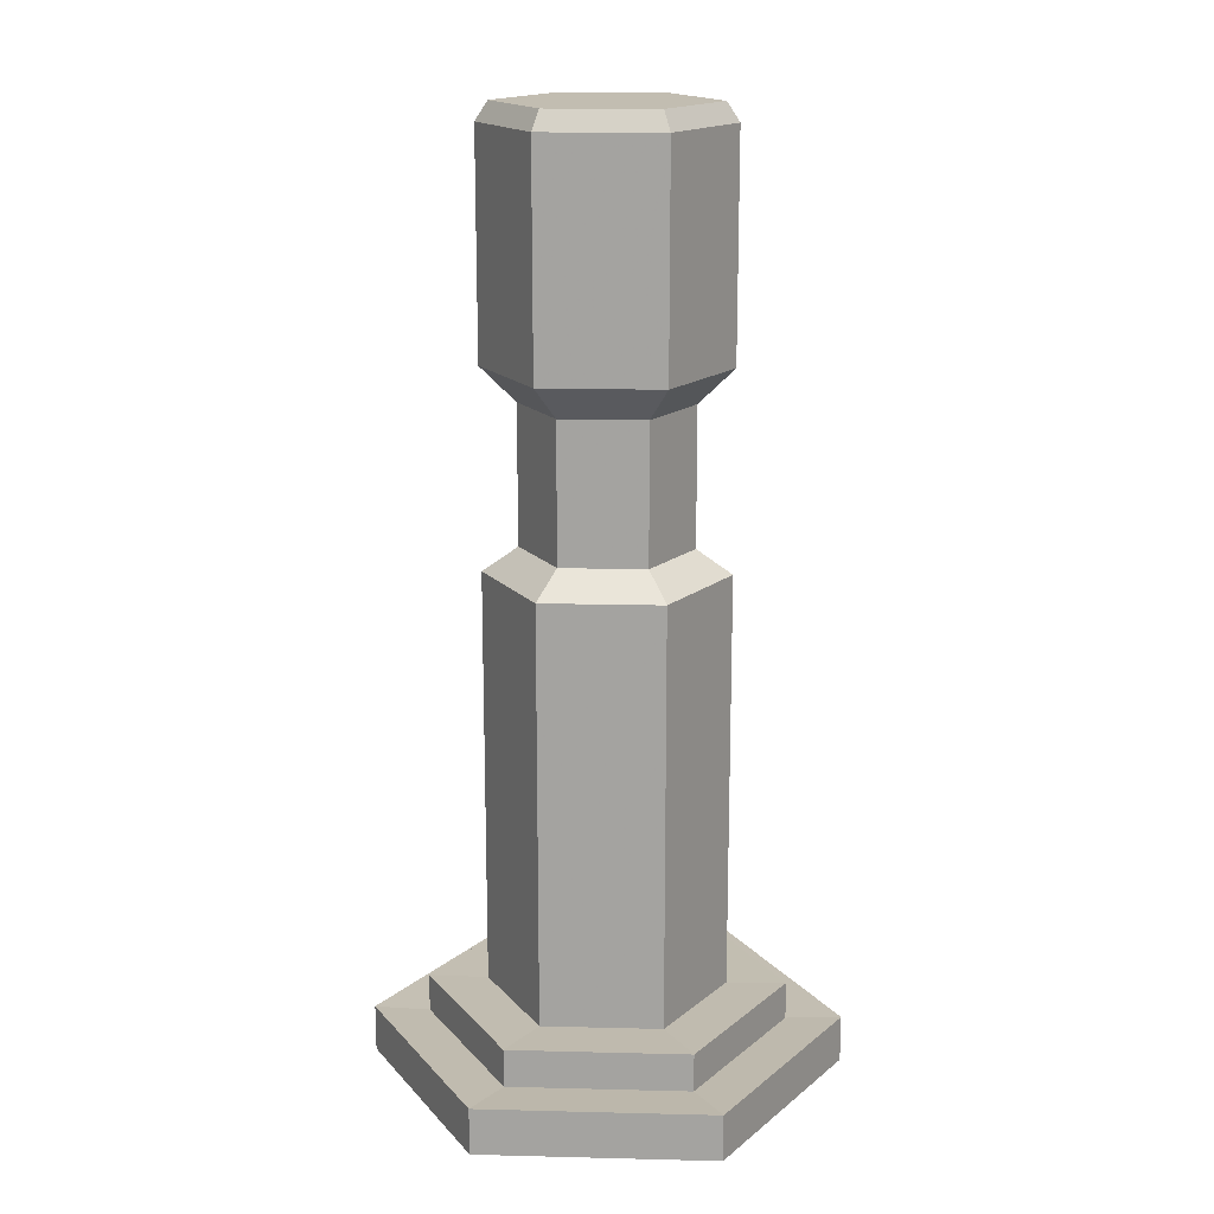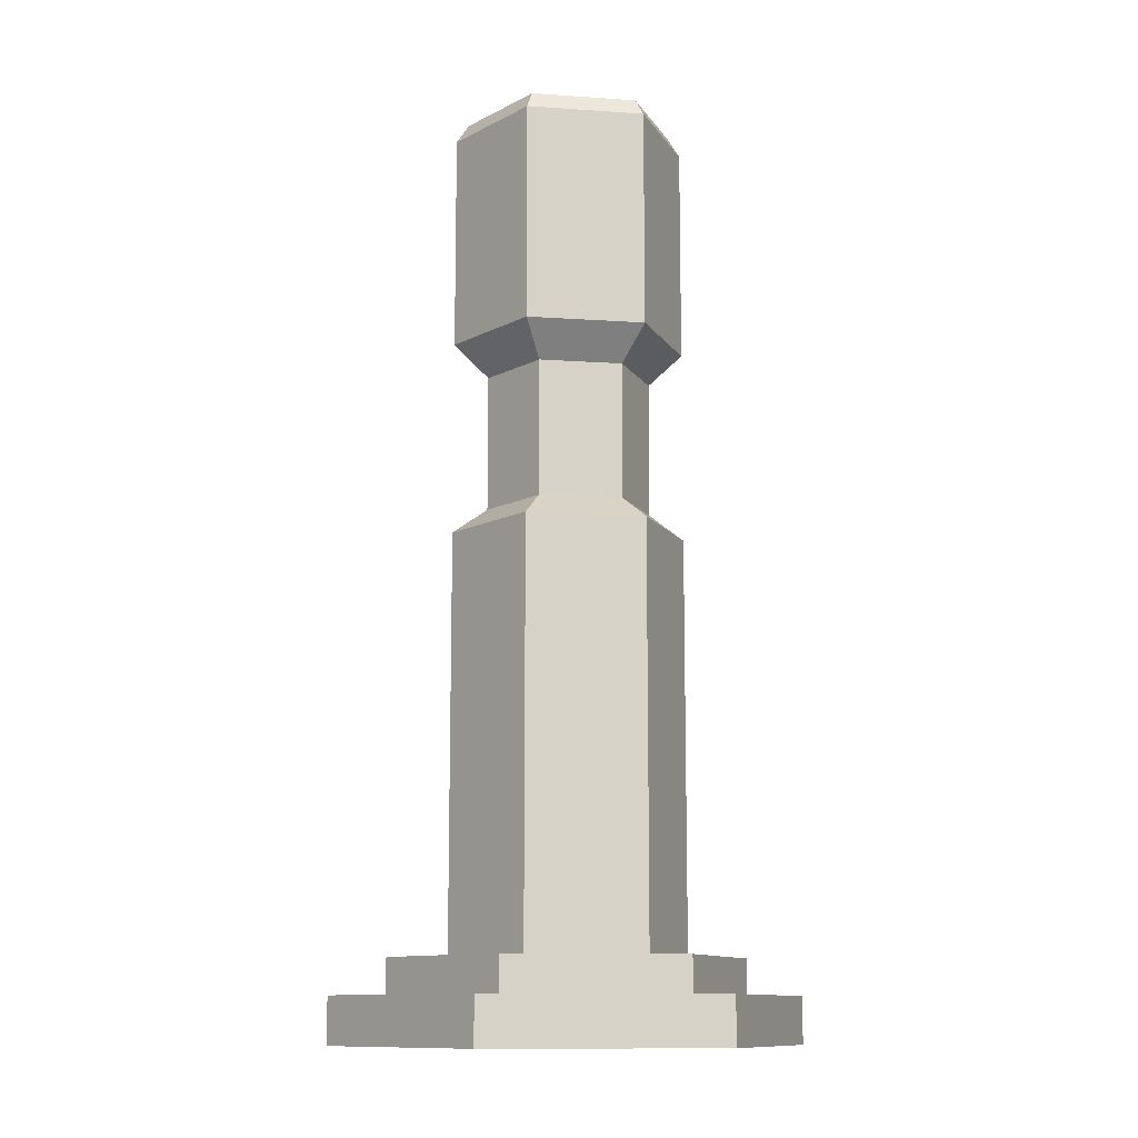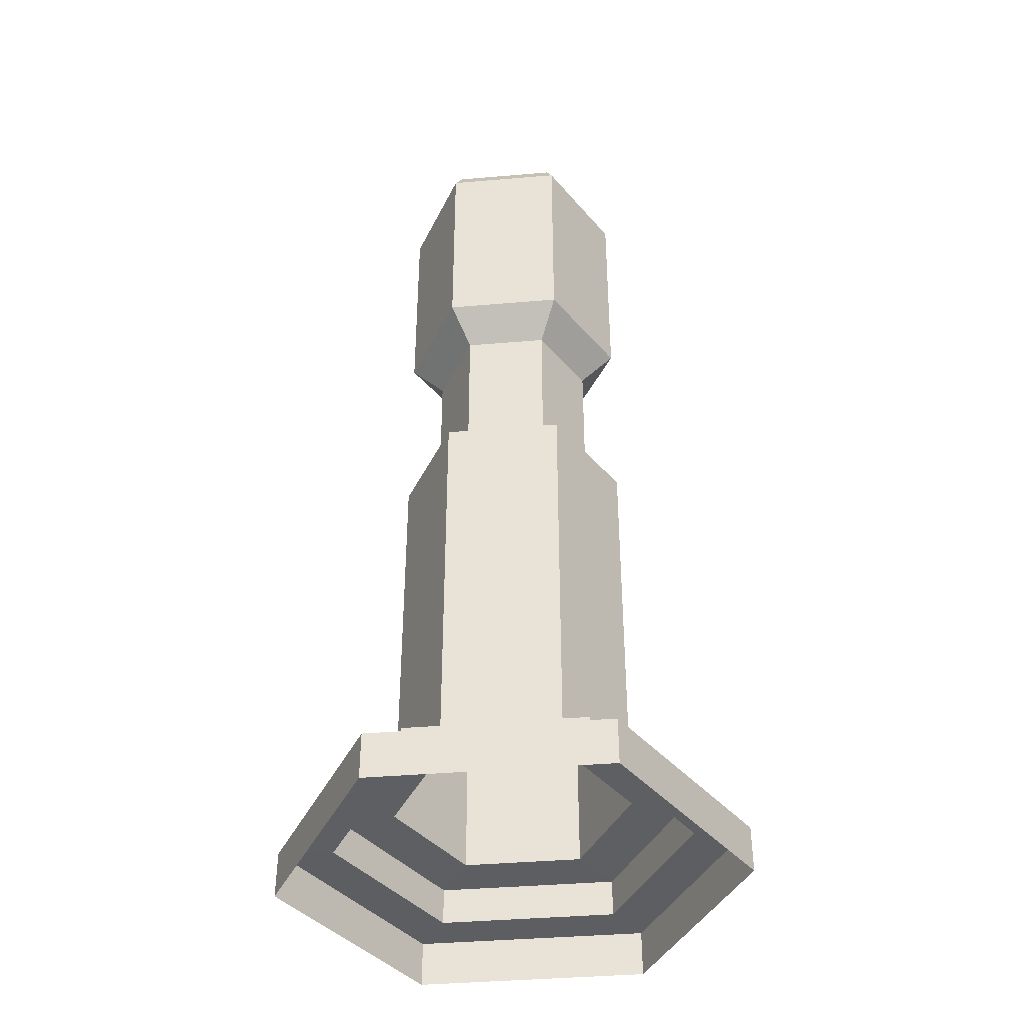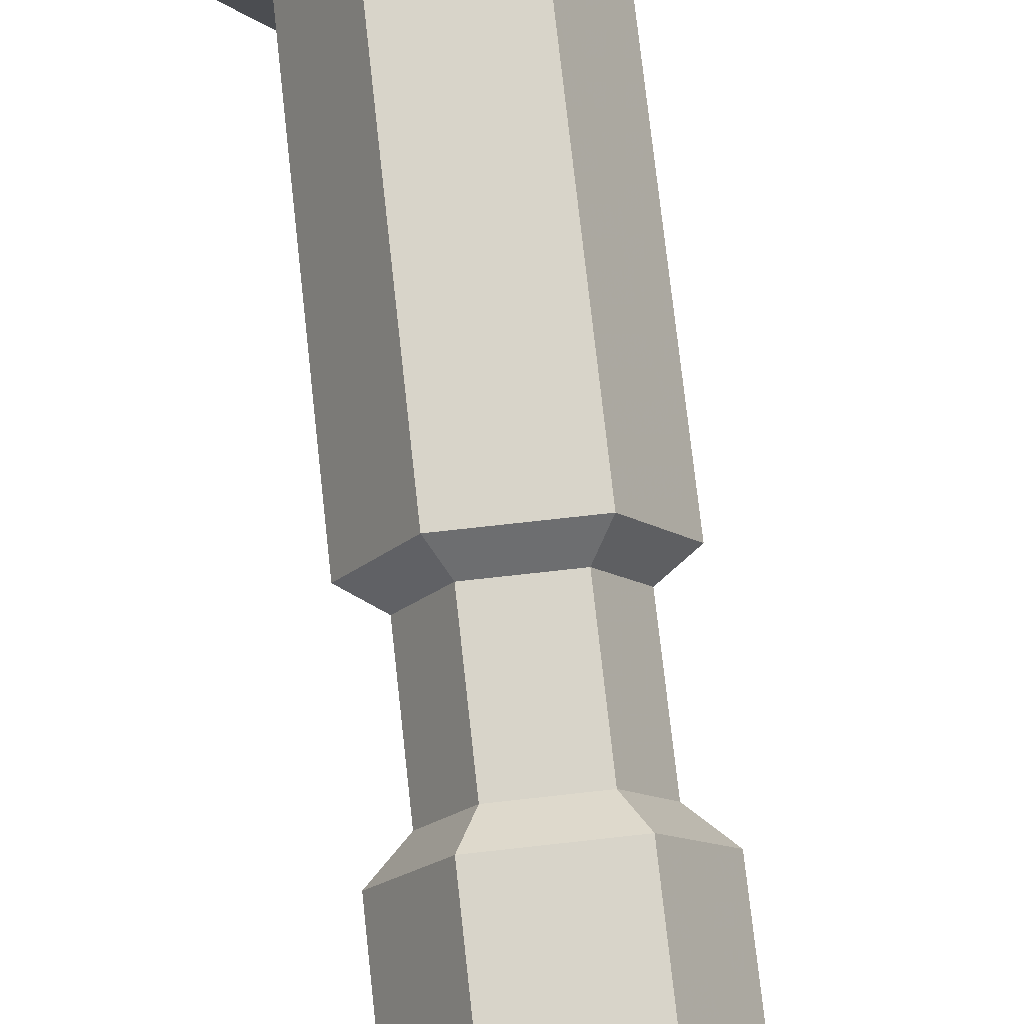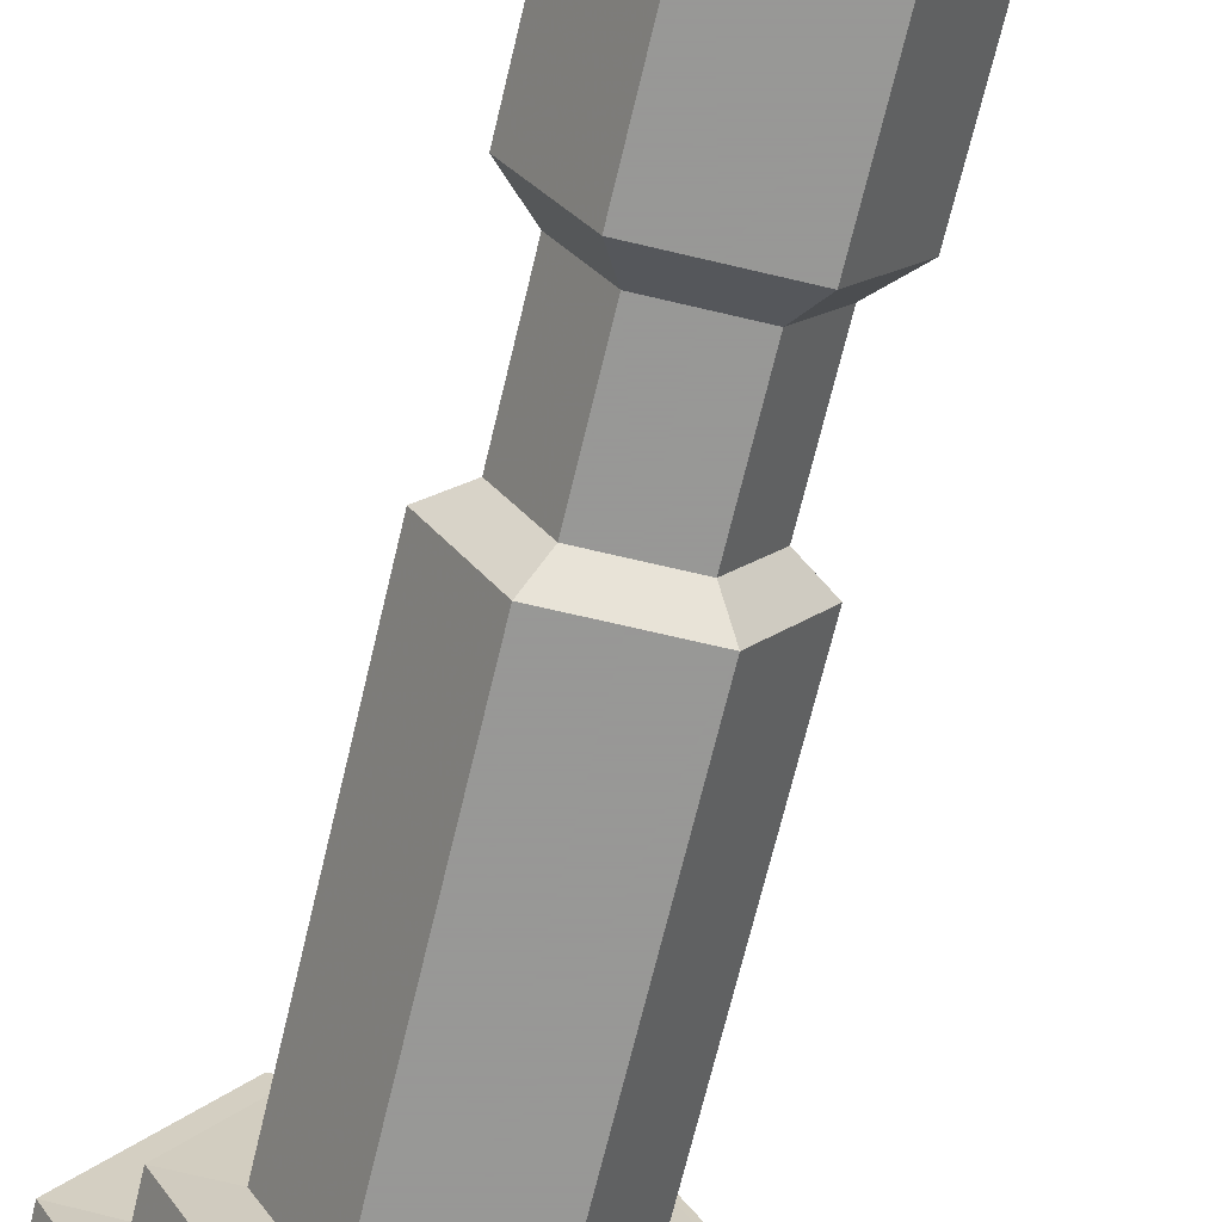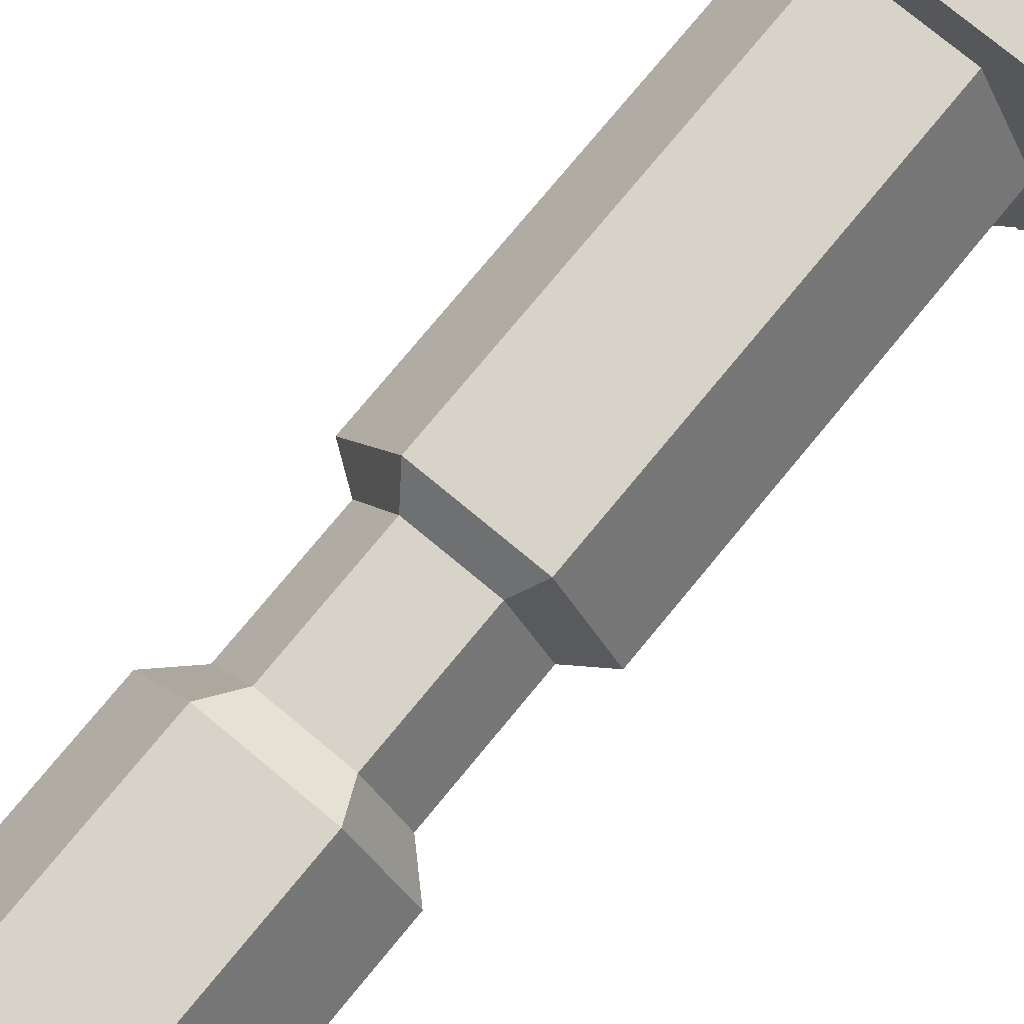
<metadata>
{"format":"obj","ext":"obj","renderer":"f3d","projection":"perspective","resolution":1024,"background":"white","views":[{"elev":16.8,"azim":2.9,"up":"+Z"},{"elev":-11.7,"azim":170.6,"up":"+Z"},{"elev":-40.2,"azim":-114.0,"up":"+Z"},{"elev":75.5,"azim":-6.3,"up":"+Y"},{"elev":-68.4,"azim":-13.4,"up":"+Y"},{"elev":77.2,"azim":39.6,"up":"+Y"}]}
</metadata>
<code>
g objzhucheng_yewai_370_shoulong02
v -30.41 -7e-06 7.606
v -30.41 -7e-06 14.14
v -15.21 26.34 14.14
v -15.21 26.34 7.606
v -15.21 -26.34 7.606
v -15.21 -26.34 14.14
v -30.41 -7e-06 14.14
v -30.41 -7e-06 7.606
v 8e-06 -26.34 7.606
v 8e-06 -26.34 14.14
v -14.28 -3e-06 90.18
v -14.28 -3e-06 113.8
v -7.139 12.36 113.8
v -7.139 12.36 90.18
v -7.139 -12.36 90.18
v -7.139 -12.36 113.8
v -14.28 -3e-06 113.8
v -14.28 -3e-06 90.18
v 6e-06 -12.36 90.18
v 6e-06 -12.36 113.8
v -10.14 17.56 85.94
v 2e-06 17.56 85.94
v 2e-06 17.56 13.98
v -10.14 17.56 13.98
v -20.28 -4e-06 85.94
v -20.28 -4e-06 13.98
v -10.14 -17.56 85.94
v -10.14 -17.56 13.98
v -10.14 -17.56 13.98
v -20.28 -4e-06 13.98
v -30.41 -7e-06 14.14
v -15.21 -26.34 14.14
v -20.28 -4e-06 13.98
v -10.14 17.56 13.98
v -15.21 26.34 14.14
v -30.41 -7e-06 14.14
v 2e-06 17.56 13.98
v 1e-06 26.34 14.14
v -20 -34.36 7.959
v -39.88 0.07008 7.959
v -39.88 0.07008 -0.09496
v -20 -34.36 -0.09496
v -20 34.5 7.959
v -20 34.5 -0.09496
v 0 34.5 7.959
v 0 34.5 -0.09496
v 1e-06 26.34 7.606
v -10.14 17.56 157.3
v 2e-06 17.56 157.3
v 2e-06 17.56 119.6
v -10.14 17.56 119.6
v -20.28 -4e-06 157.3
v -20.28 -4e-06 119.6
v -10.14 -17.56 157.3
v -20.28 -4e-06 157.3
v -20.28 -4e-06 119.6
v -10.14 -17.56 119.6
v -14.28 -3e-06 90.18
v -7.139 12.36 90.18
v -7.139 -12.36 90.18
v -14.28 -3e-06 90.18
v 7e-06 -17.56 85.94
v 6e-06 -12.36 90.18
v -14.28 -3e-06 113.8
v -7.139 -12.36 113.8
v -7.139 12.36 113.8
v -14.28 -3e-06 113.8
v 3e-06 12.36 113.8
v -9.084 15.73 160.5
v 3e-06 15.73 160.5
v -18.17 -4e-06 160.5
v -9.084 -15.73 160.5
v -18.17 -4e-06 160.5
v 1e-06 26.34 14.14
v 3e-06 12.36 113.8
v 3e-06 12.36 90.18
v -18.17 -4e-06 160.5
v -9.084 -15.73 160.5
v 7e-06 -15.73 160.5
v -9.084 15.73 160.5
v 7e-06 -17.56 13.98
v 8e-06 -26.34 14.14
v 7e-06 -17.56 13.98
v 9e-06 -34.36 -0.09496
v 9e-06 -34.36 7.959
v 7e-06 -17.56 119.6
v 7e-06 -17.56 157.3
v 3e-06 12.36 90.18
v 6e-06 -12.36 113.8
v 7e-06 -15.73 160.5
v 30.41 1e-06 7.606
v 15.21 26.34 7.606
v 15.21 26.34 14.14
v 30.41 1e-06 14.14
v 15.21 -26.34 7.606
v 30.41 1e-06 7.606
v 30.41 1e-06 14.14
v 15.21 -26.34 14.14
v 14.28 0 90.18
v 7.139 12.36 90.18
v 7.139 12.36 113.8
v 14.28 0 113.8
v 7.139 -12.36 90.18
v 14.28 0 90.18
v 14.28 0 113.8
v 7.139 -12.36 113.8
v 10.14 17.56 85.94
v 10.14 17.56 13.98
v 20.28 1e-06 85.94
v 20.28 1e-06 13.98
v 10.14 -17.56 85.94
v 10.14 -17.56 13.98
v 10.14 -17.56 13.98
v 15.21 -26.34 14.14
v 30.41 1e-06 14.14
v 20.28 1e-06 13.98
v 20.28 1e-06 13.98
v 30.41 1e-06 14.14
v 15.21 26.34 14.14
v 10.14 17.56 13.98
v 20 -34.36 7.959
v 20 -34.36 -0.09496
v 39.88 0.07009 -0.09496
v 39.88 0.07009 7.959
v 20 34.5 -0.09496
v 20 34.5 7.959
v 10.14 17.56 157.3
v 10.14 17.56 119.6
v 20.28 1e-06 157.3
v 20.28 1e-06 119.6
v 10.14 -17.56 157.3
v 10.14 -17.56 119.6
v 20.28 1e-06 119.6
v 20.28 1e-06 157.3
v 7.139 12.36 90.18
v 14.28 0 90.18
v 14.28 0 90.18
v 7.139 -12.36 90.18
v 7.139 -12.36 113.8
v 14.28 0 113.8
v 14.28 0 113.8
v 7.139 12.36 113.8
v 9.084 15.73 160.5
v 18.17 1e-06 160.5
v 9.084 -15.73 160.5
v 18.17 1e-06 160.5
v 9.084 -15.73 160.5
v 18.17 1e-06 160.5
v 9.084 15.73 160.5
v 3e-06 15.73 160.5
f 1 2 3
f 3 4 1
f 5 6 7
f 7 8 5
f 9 10 6
f 6 5 9
f 11 12 13
f 13 14 11
f 15 16 17
f 17 18 15
f 19 20 16
f 16 15 19
f 21 22 23
f 23 24 21
f 25 21 24
f 24 26 25
f 27 25 26
f 26 28 27
f 29 30 31
f 31 32 29
f 33 34 35
f 35 36 33
f 34 37 38
f 38 35 34
f 39 40 41
f 41 42 39
f 40 43 44
f 44 41 40
f 45 46 44
f 44 43 45
f 5 1 40
f 40 39 5
f 8 4 43
f 43 40 8
f 4 47 45
f 45 43 4
f 48 49 50
f 50 51 48
f 52 48 51
f 51 53 52
f 54 55 56
f 56 57 54
f 21 25 58
f 58 59 21
f 25 27 60
f 60 61 25
f 62 63 60
f 60 27 62
f 57 56 64
f 64 65 57
f 53 51 66
f 66 67 53
f 50 68 66
f 66 51 50
f 69 70 49
f 49 48 69
f 71 69 48
f 48 52 71
f 72 73 55
f 55 54 72
f 4 3 74
f 74 47 4
f 14 13 75
f 75 76 14
f 77 78 79
f 79 80 77
f 27 28 81
f 81 62 27
f 29 32 82
f 82 83 29
f 39 42 84
f 84 85 39
f 5 39 85
f 85 9 5
f 54 57 86
f 86 87 54
f 22 21 59
f 59 88 22
f 86 57 65
f 65 89 86
f 72 54 87
f 87 90 72
f 91 92 93
f 93 94 91
f 95 96 97
f 97 98 95
f 9 95 98
f 98 10 9
f 99 100 101
f 101 102 99
f 103 104 105
f 105 106 103
f 19 103 106
f 106 20 19
f 107 108 23
f 23 22 107
f 109 110 108
f 108 107 109
f 111 112 110
f 110 109 111
f 113 114 115
f 115 116 113
f 117 118 119
f 119 120 117
f 120 119 38
f 38 37 120
f 121 122 123
f 123 124 121
f 124 123 125
f 125 126 124
f 45 126 125
f 125 46 45
f 95 121 124
f 124 91 95
f 96 124 126
f 126 92 96
f 92 126 45
f 45 47 92
f 127 128 50
f 50 49 127
f 129 130 128
f 128 127 129
f 131 132 133
f 133 134 131
f 107 135 136
f 136 109 107
f 109 137 138
f 138 111 109
f 62 111 138
f 138 63 62
f 132 139 140
f 140 133 132
f 130 141 142
f 142 128 130
f 50 128 142
f 142 68 50
f 143 127 49
f 49 70 143
f 144 129 127
f 127 143 144
f 145 131 134
f 134 146 145
f 92 47 74
f 74 93 92
f 100 76 75
f 75 101 100
f 79 147 148
f 148 149 79
f 111 62 81
f 81 112 111
f 113 83 82
f 82 114 113
f 121 85 84
f 84 122 121
f 95 9 85
f 85 121 95
f 131 87 86
f 86 132 131
f 22 88 135
f 135 107 22
f 86 89 139
f 139 132 86
f 145 90 87
f 87 131 145
f 150 80 79
f 150 79 149

</code>
